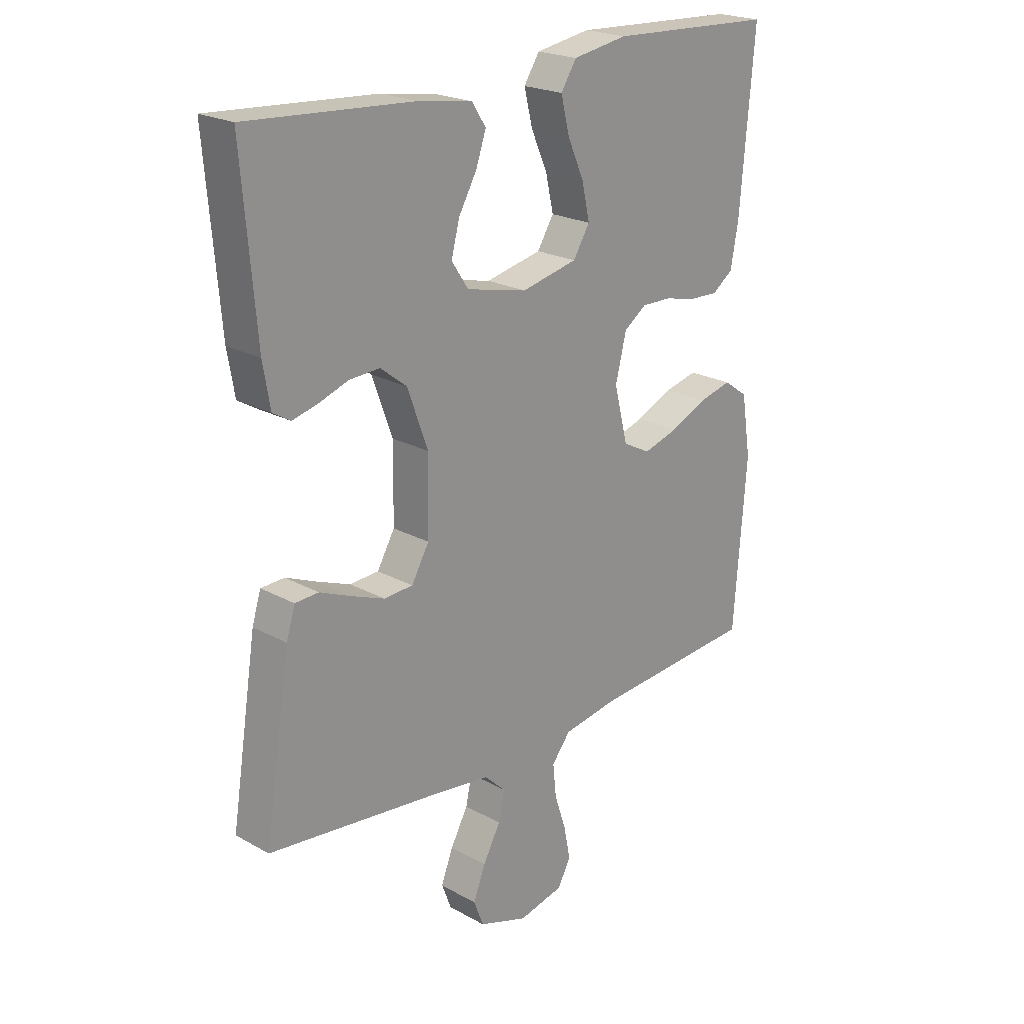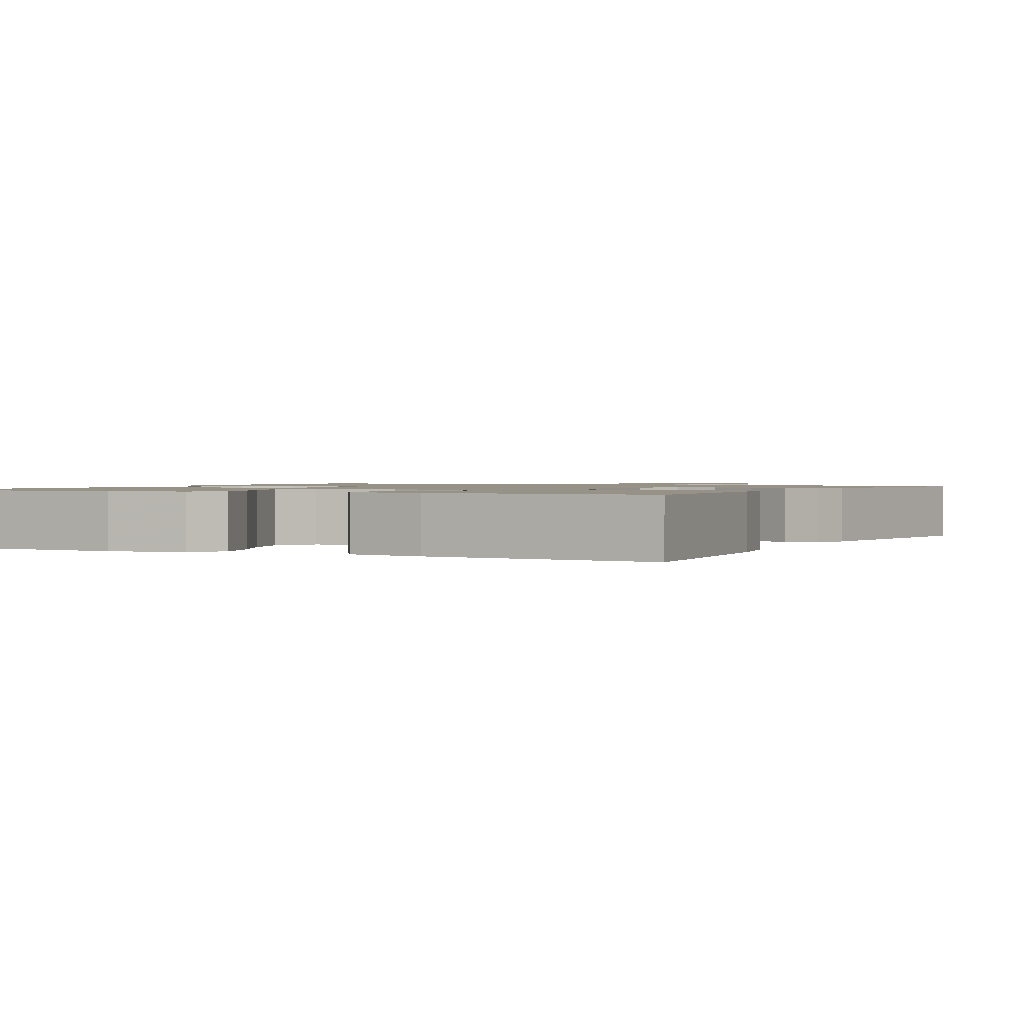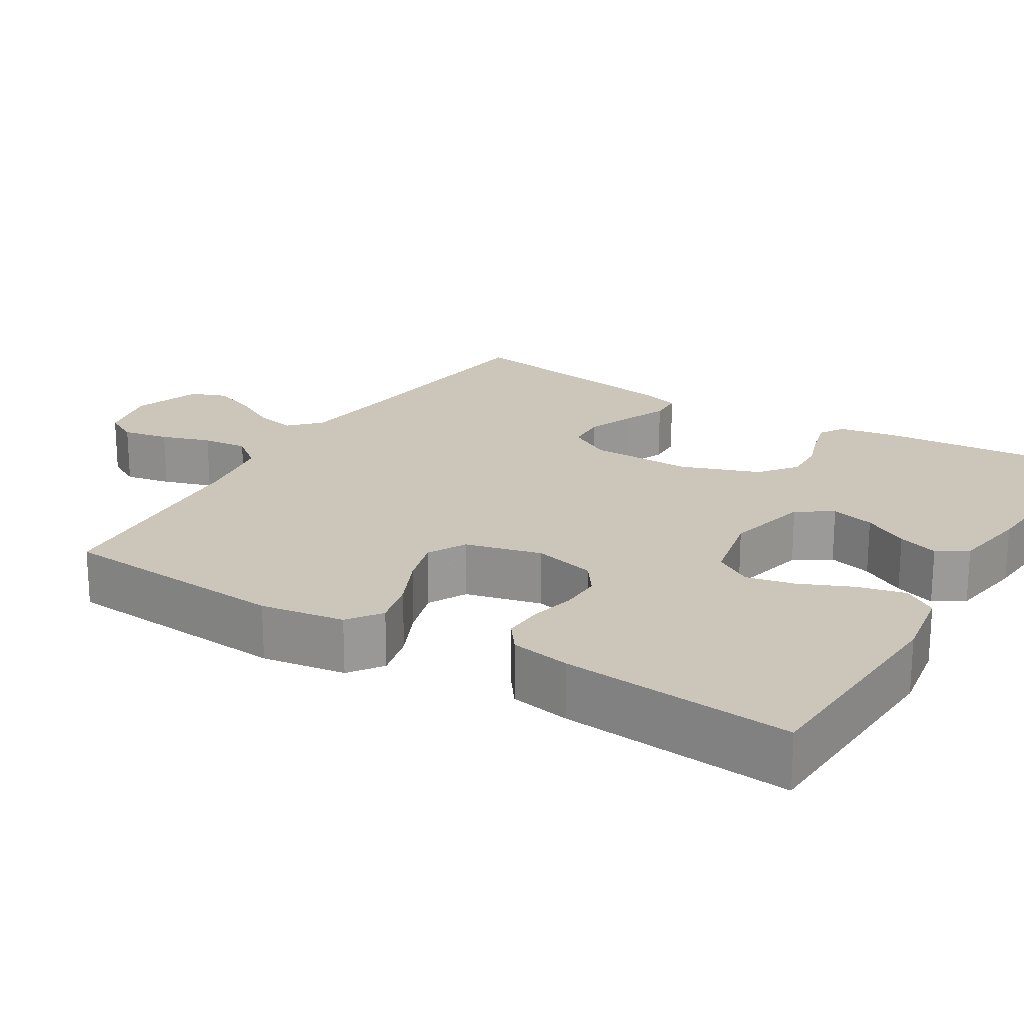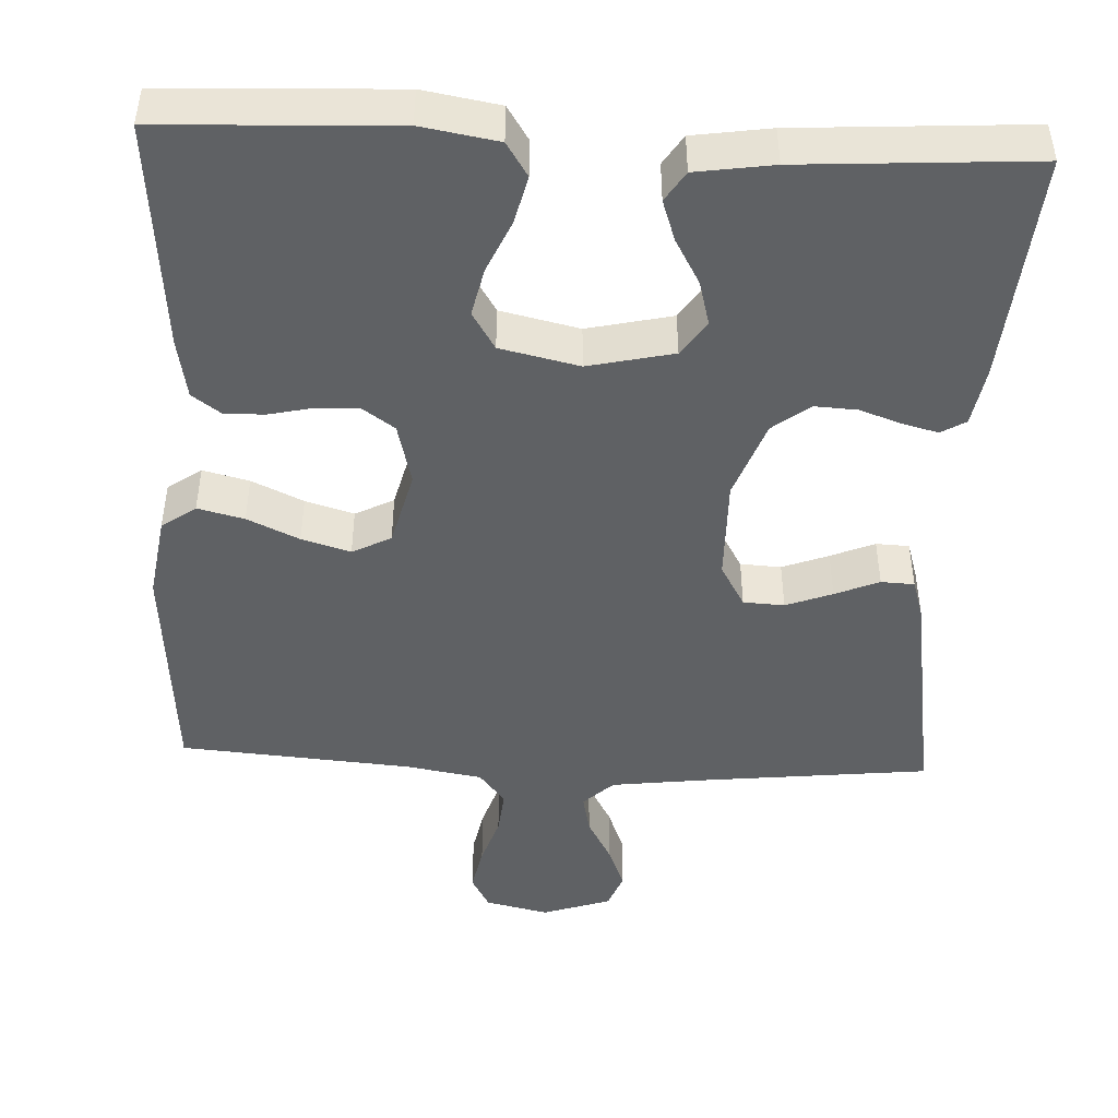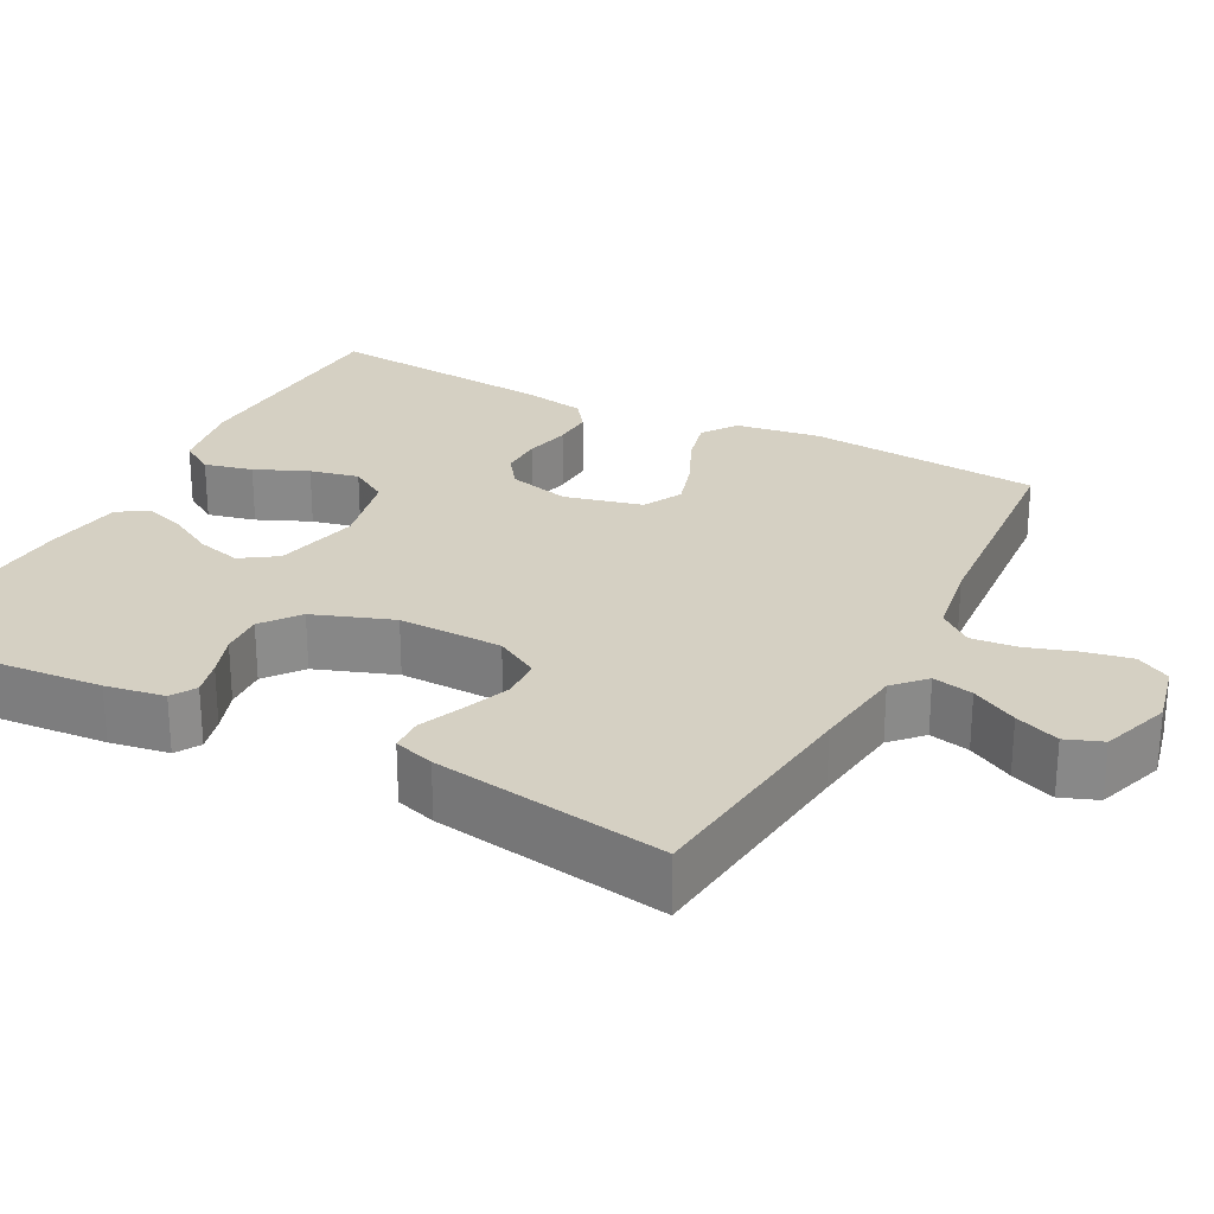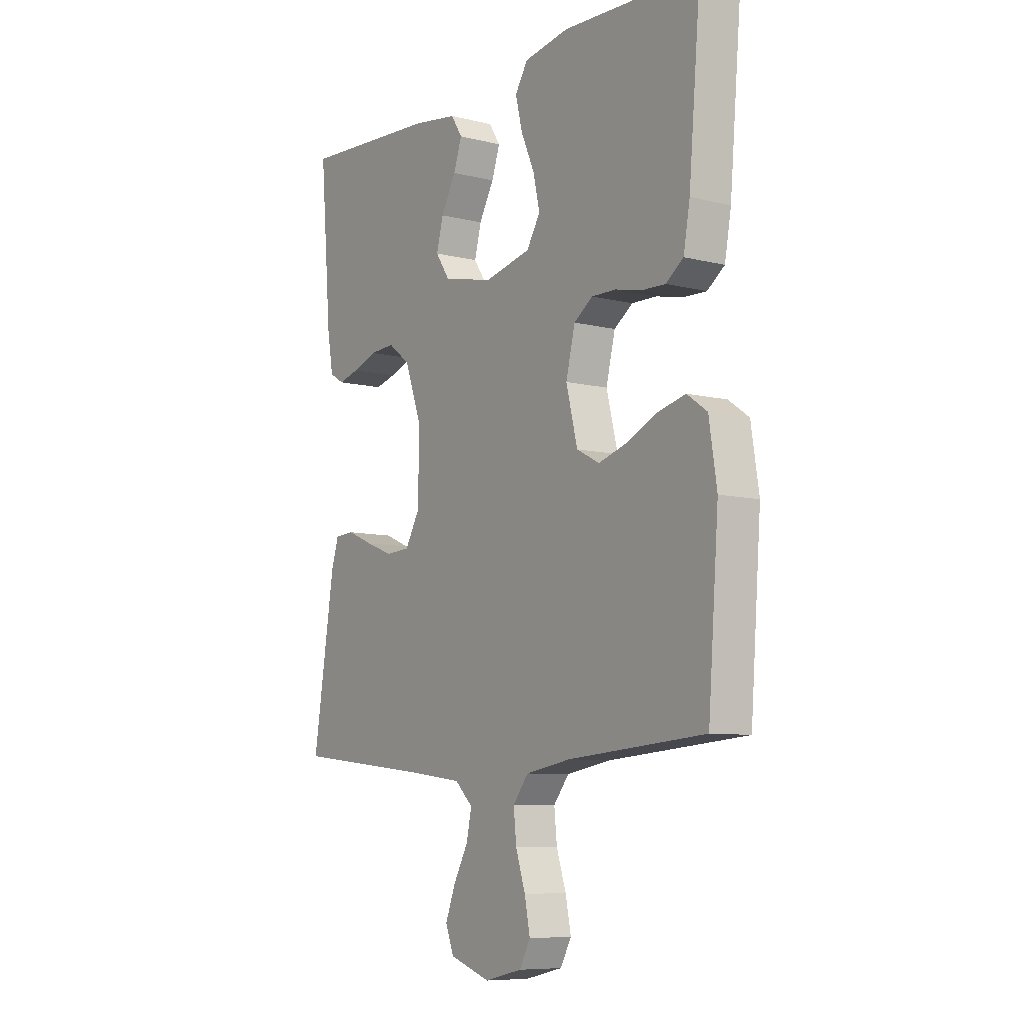
<metadata>
{"format":"obj","ext":"obj","renderer":"f3d","projection":"perspective","resolution":1024,"background":"white","views":[{"elev":22.0,"azim":134.0,"up":"+Z"},{"elev":1.2,"azim":26.9,"up":"+Y"},{"elev":20.8,"azim":-58.3,"up":"+Y"},{"elev":-46.2,"azim":-2.7,"up":"+Y"},{"elev":26.2,"azim":117.8,"up":"+Y"},{"elev":-8.2,"azim":-124.4,"up":"+Z"}]}
</metadata>
<code>
v -0.5 0.07 0.5
v -0.2 0.07 0.513
v -0.101 0.07 0.496
v -0.073 0.07 0.452
v -0.088 0.07 0.39
v -0.118 0.07 0.322
v -0.132 0.07 0.259
v -0.102 0.07 0.21
v 0 0.07 0.187
v 0.11 0.07 0.212
v 0.141 0.07 0.258
v 0.126 0.07 0.315
v 0.093 0.07 0.374
v 0.075 0.07 0.427
v 0.1 0.07 0.466
v 0.2 0.07 0.481
v 0.5 0.07 0.5
v 0.475 0.07 0.2
v 0.462 0.07 0.124
v 0.43 0.07 0.105
v 0.384 0.07 0.117
v 0.33 0.07 0.136
v 0.275 0.07 0.139
v 0.227 0.07 0.102
v 0.19 0.07 0
v 0.192 0.07 -0.134
v 0.224 0.07 -0.19
v 0.277 0.07 -0.193
v 0.337 0.07 -0.17
v 0.394 0.07 -0.146
v 0.437 0.07 -0.148
v 0.453 0.07 -0.2
v 0.5 0.07 -0.5
v 0.2 0.07 -0.533
v 0.081 0.07 -0.548
v 0.042 0.07 -0.585
v 0.053 0.07 -0.637
v 0.085 0.07 -0.696
v 0.107 0.07 -0.753
v 0.089 0.07 -0.8
v 0 0.07 -0.83
v -0.082 0.07 -0.811
v -0.106 0.07 -0.767
v -0.094 0.07 -0.707
v -0.073 0.07 -0.643
v -0.067 0.07 -0.584
v -0.101 0.07 -0.541
v -0.2 0.07 -0.524
v -0.5 0.07 -0.5
v -0.523 0.07 -0.2
v -0.506 0.07 -0.091
v -0.462 0.07 -0.06
v -0.402 0.07 -0.075
v -0.335 0.07 -0.106
v -0.272 0.07 -0.125
v -0.222 0.07 -0.099
v -0.197 0.07 0
v -0.217 0.07 0.081
v -0.258 0.07 0.11
v -0.312 0.07 0.109
v -0.37 0.07 0.096
v -0.422 0.07 0.094
v -0.46 0.07 0.122
v -0.474 0.07 0.2
v -0.5 0 0.5
v -0.2 0 0.513
v -0.101 0 0.496
v -0.073 0 0.452
v -0.088 0 0.39
v -0.118 0 0.322
v -0.132 0 0.259
v -0.102 0 0.21
v 0 0 0.187
v 0.11 0 0.212
v 0.141 0 0.258
v 0.126 0 0.315
v 0.093 0 0.374
v 0.075 0 0.427
v 0.1 0 0.466
v 0.2 0 0.481
v 0.5 0 0.5
v 0.475 0 0.2
v 0.462 0 0.124
v 0.43 0 0.105
v 0.384 0 0.117
v 0.33 0 0.136
v 0.275 0 0.139
v 0.227 0 0.102
v 0.19 0 0
v 0.192 0 -0.134
v 0.224 0 -0.19
v 0.277 0 -0.193
v 0.337 0 -0.17
v 0.394 0 -0.146
v 0.437 0 -0.148
v 0.453 0 -0.2
v 0.5 0 -0.5
v 0.2 0 -0.533
v 0.081 0 -0.548
v 0.042 0 -0.585
v 0.053 0 -0.637
v 0.085 0 -0.696
v 0.107 0 -0.753
v 0.089 0 -0.8
v 0 0 -0.83
v -0.082 0 -0.811
v -0.106 0 -0.767
v -0.094 0 -0.707
v -0.073 0 -0.643
v -0.067 0 -0.584
v -0.101 0 -0.541
v -0.2 0 -0.524
v -0.5 0 -0.5
v -0.523 0 -0.2
v -0.506 0 -0.091
v -0.462 0 -0.06
v -0.402 0 -0.075
v -0.335 0 -0.106
v -0.272 0 -0.125
v -0.222 0 -0.099
v -0.197 0 0
v -0.217 0 0.081
v -0.258 0 0.11
v -0.312 0 0.109
v -0.37 0 0.096
v -0.422 0 0.094
v -0.46 0 0.122
v -0.474 0 0.2
f 4 5 6
f 3 4 6
f 2 3 6
f 1 2 6
f 64 1 6
f 63 64 6
f 62 63 6
f 61 62 6
f 60 61 6
f 59 60 6 7
f 58 59 7 8
f 57 58 8 9
f 56 57 9 10
f 52 53 54
f 51 52 54
f 50 51 54
f 49 50 54
f 48 49 54
f 47 48 54 55
f 46 47 55 56
f 43 44 45
f 42 43 45
f 41 42 45
f 40 41 45
f 39 40 45
f 38 39 45
f 37 38 45
f 36 37 45 46
f 46 56 10
f 36 46 10
f 35 36 10
f 32 33 34
f 31 32 34
f 30 31 34
f 29 30 34
f 28 29 34 35
f 20 21 22
f 19 20 22
f 18 19 22
f 17 18 22
f 16 17 22
f 15 16 22
f 14 15 22
f 13 14 22
f 12 13 22
f 11 12 22 23
f 10 11 23 24
f 27 28 35
f 26 27 35
f 25 26 35 10
f 10 24 25
f 70 69 68
f 70 68 67
f 70 67 66
f 70 66 65
f 70 65 128
f 70 128 127
f 70 127 126
f 70 126 125
f 70 125 124
f 71 70 124 123
f 72 71 123 122
f 73 72 122 121
f 74 73 121 120
f 118 117 116
f 118 116 115
f 118 115 114
f 118 114 113
f 118 113 112
f 119 118 112 111
f 120 119 111 110
f 109 108 107
f 109 107 106
f 109 106 105
f 109 105 104
f 109 104 103
f 109 103 102
f 109 102 101
f 110 109 101 100
f 74 120 110
f 74 110 100
f 74 100 99
f 98 97 96
f 98 96 95
f 98 95 94
f 98 94 93
f 99 98 93 92
f 86 85 84
f 86 84 83
f 86 83 82
f 86 82 81
f 86 81 80
f 86 80 79
f 86 79 78
f 86 78 77
f 86 77 76
f 87 86 76 75
f 88 87 75 74
f 99 92 91
f 99 91 90
f 74 99 90 89
f 89 88 74
f 1 65 66 2
f 2 66 67 3
f 3 67 68 4
f 4 68 69 5
f 5 69 70 6
f 6 70 71 7
f 7 71 72 8
f 8 72 73 9
f 9 73 74 10
f 10 74 75 11
f 11 75 76 12
f 12 76 77 13
f 13 77 78 14
f 14 78 79 15
f 15 79 80 16
f 16 80 81 17
f 17 81 82 18
f 18 82 83 19
f 19 83 84 20
f 20 84 85 21
f 21 85 86 22
f 22 86 87 23
f 23 87 88 24
f 24 88 89 25
f 25 89 90 26
f 26 90 91 27
f 27 91 92 28
f 28 92 93 29
f 29 93 94 30
f 30 94 95 31
f 31 95 96 32
f 32 96 97 33
f 33 97 98 34
f 34 98 99 35
f 35 99 100 36
f 36 100 101 37
f 37 101 102 38
f 38 102 103 39
f 39 103 104 40
f 40 104 105 41
f 41 105 106 42
f 42 106 107 43
f 43 107 108 44
f 44 108 109 45
f 45 109 110 46
f 46 110 111 47
f 47 111 112 48
f 48 112 113 49
f 49 113 114 50
f 50 114 115 51
f 51 115 116 52
f 52 116 117 53
f 53 117 118 54
f 54 118 119 55
f 55 119 120 56
f 56 120 121 57
f 57 121 122 58
f 58 122 123 59
f 59 123 124 60
f 60 124 125 61
f 61 125 126 62
f 62 126 127 63
f 63 127 128 64
f 64 128 65 1

</code>
